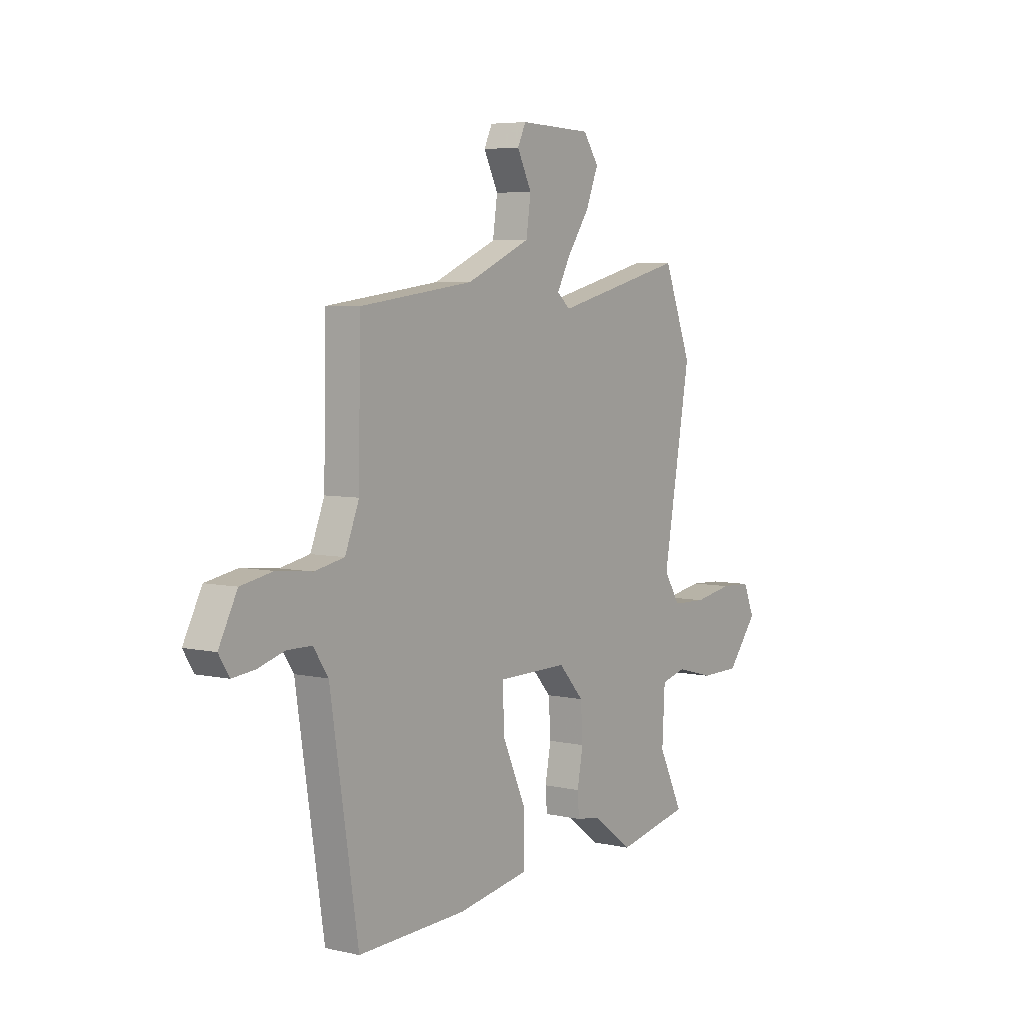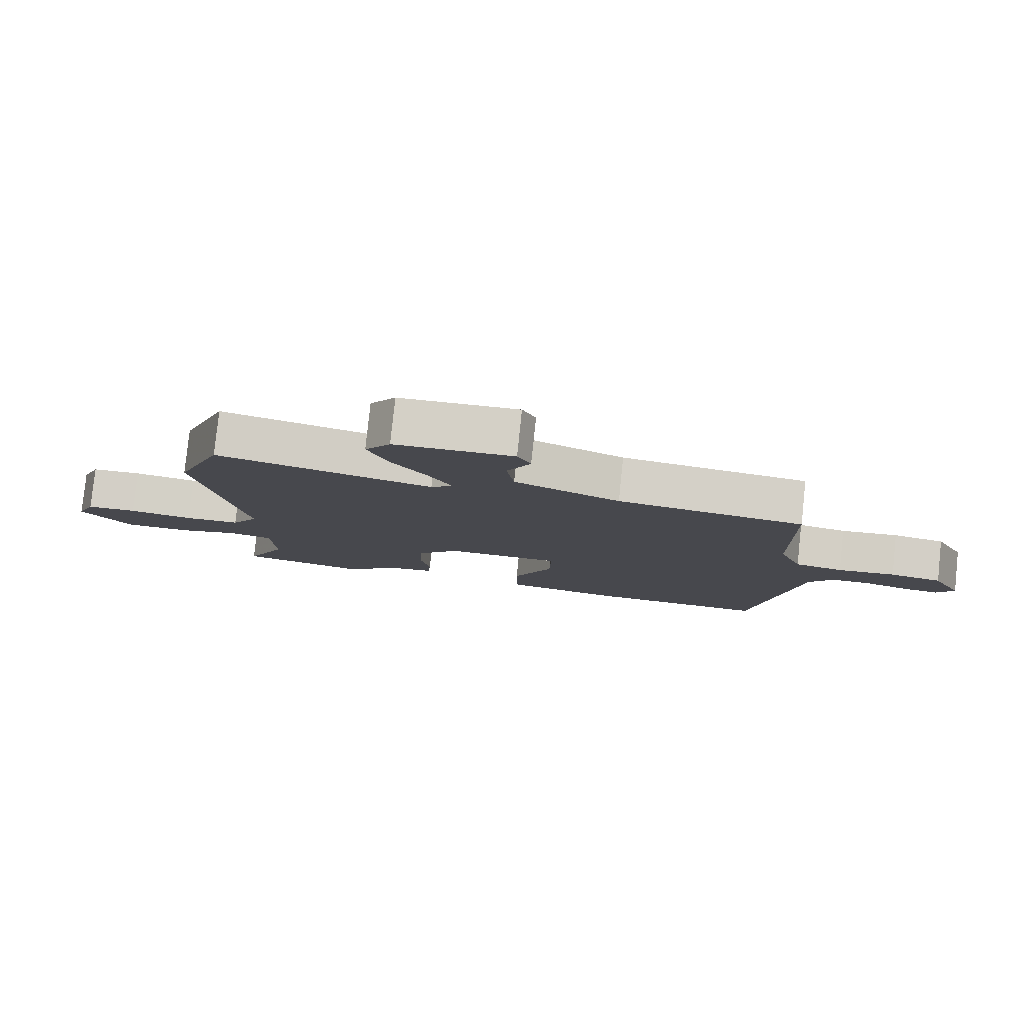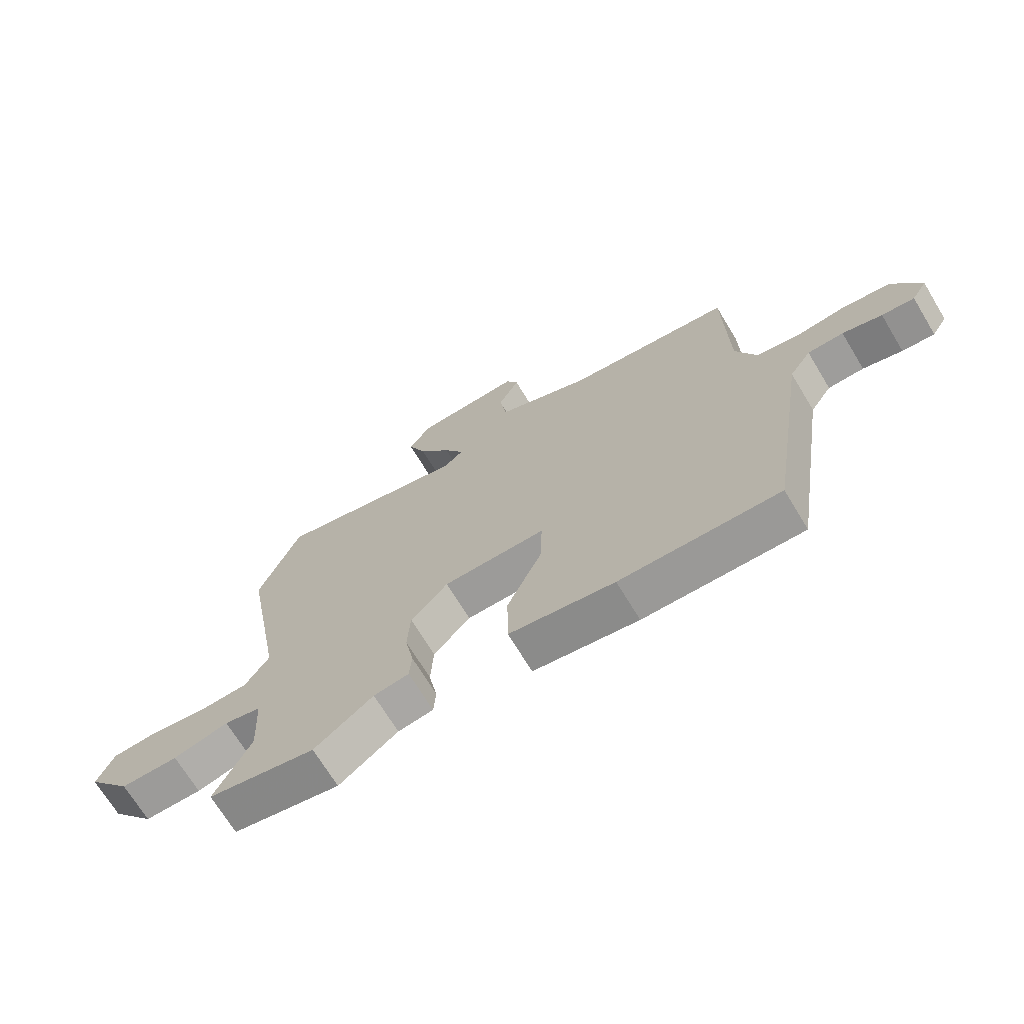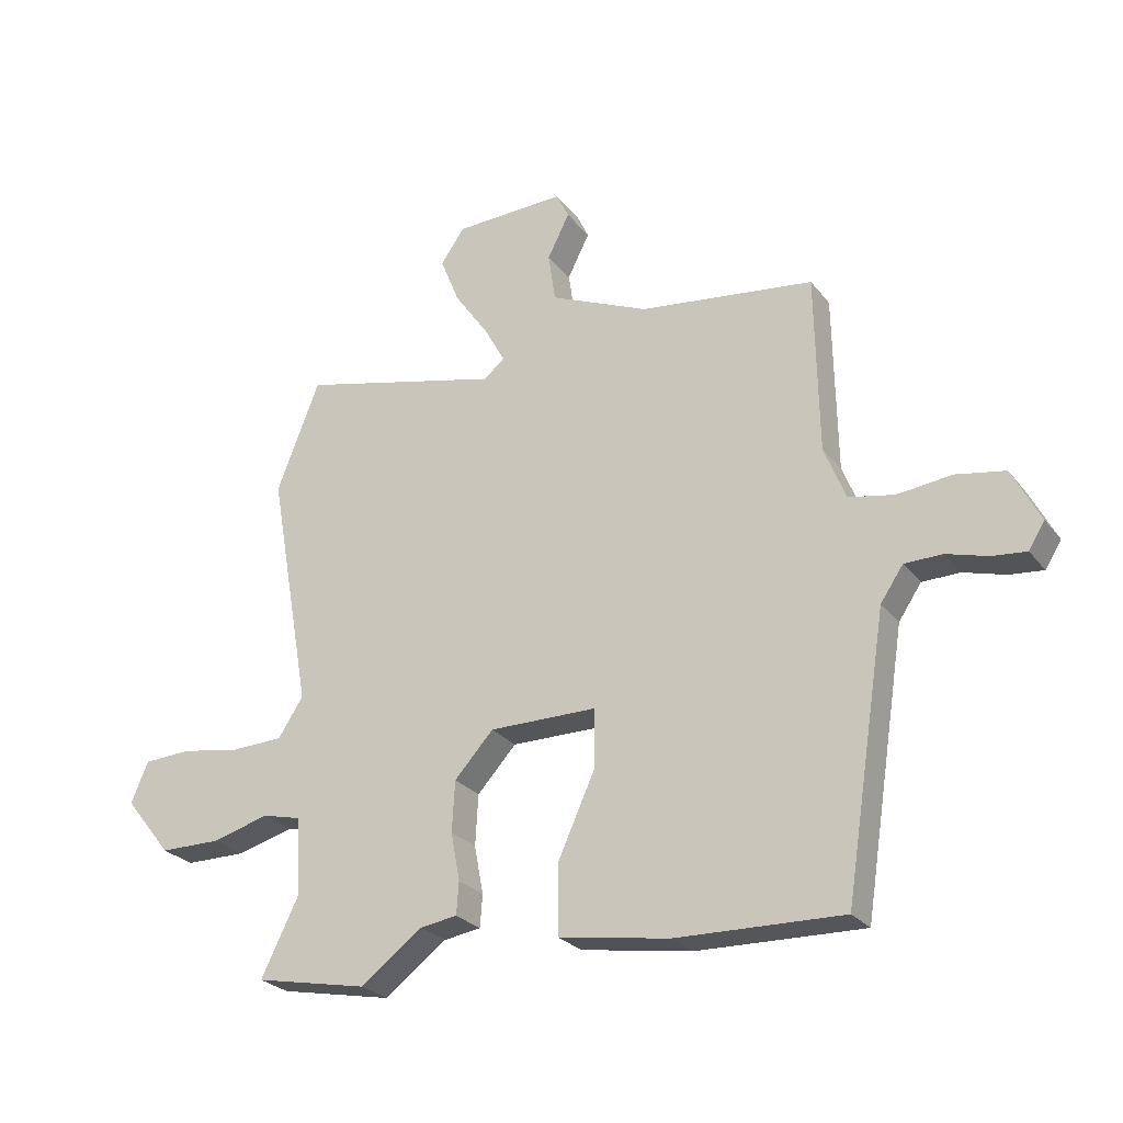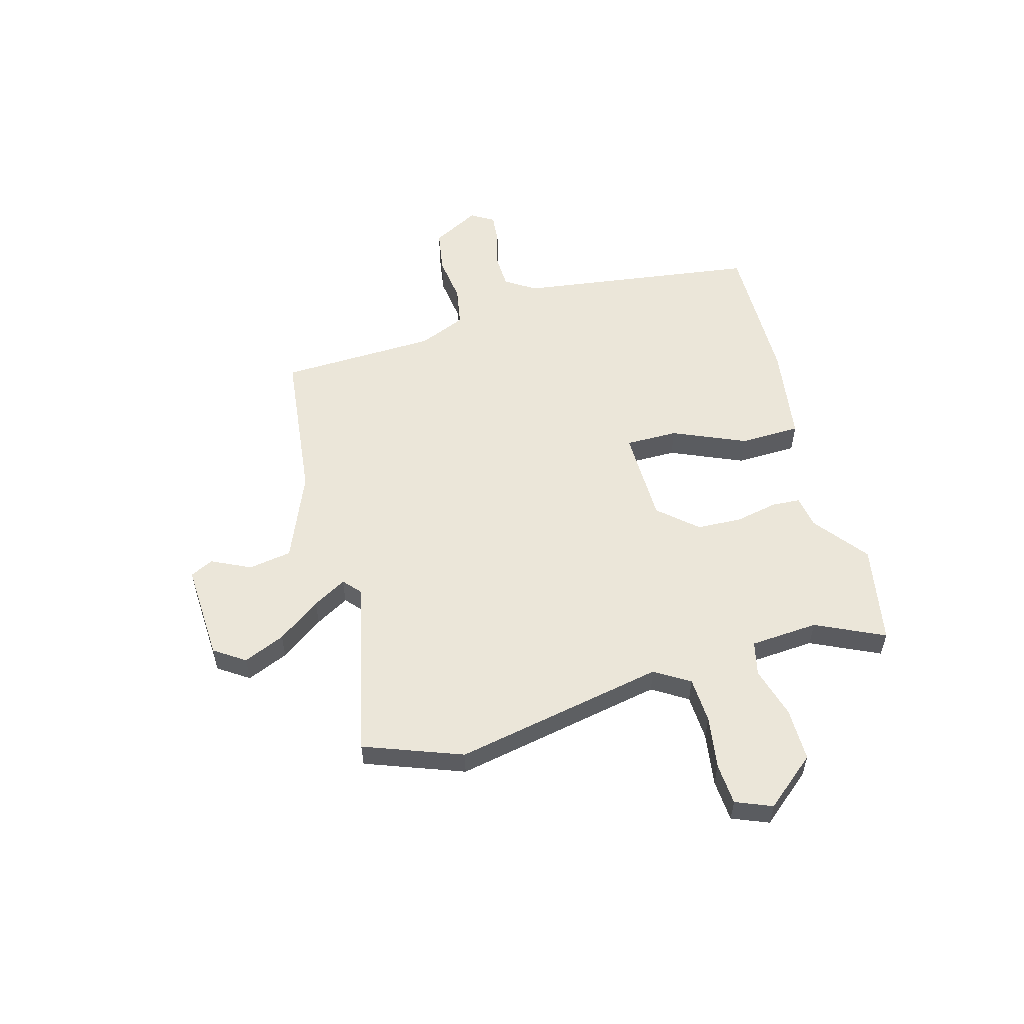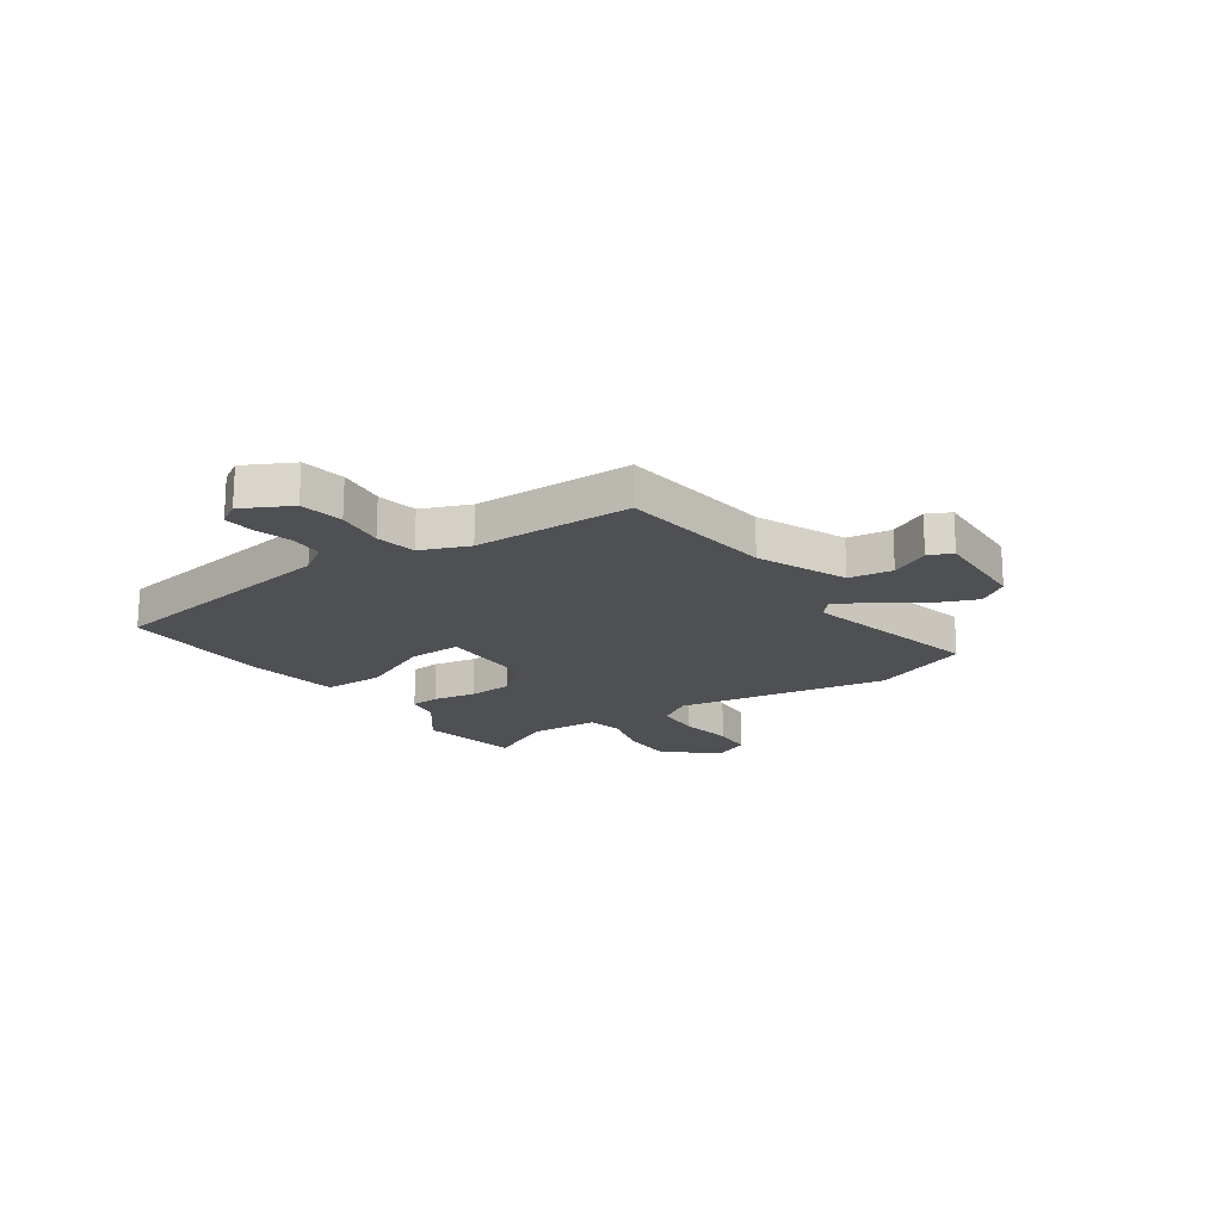
<metadata>
{"format":"obj","ext":"obj","renderer":"f3d","projection":"perspective","resolution":1024,"background":"white","views":[{"elev":5.5,"azim":-55.2,"up":"+Z"},{"elev":80.0,"azim":-174.0,"up":"+Z"},{"elev":-70.0,"azim":-148.8,"up":"+Z"},{"elev":-26.0,"azim":-150.9,"up":"+Z"},{"elev":55.2,"azim":73.6,"up":"+Y"},{"elev":-18.7,"azim":-55.6,"up":"+Y"}]}
</metadata>
<code>
v 0.477 0.07 0.558
v 0.549 0.07 0.374
v 0.478 0.07 -0.026
v 0.52 0.07 -0.091
v 0.607 0.07 -0.094
v 0.707 0.07 -0.077
v 0.786 0.07 -0.081
v 0.815 0.07 -0.149
v 0.737 0.07 -0.246
v 0.636 0.07 -0.247
v 0.539 0.07 -0.221
v 0.474 0.07 -0.237
v 0.467 0.07 -0.366
v 0.53 0.07 -0.494
v 0.341 0.07 -0.532
v 0.238 0.07 -0.455
v 0.176 0.07 -0.446
v 0.172 0.07 -0.392
v 0.187 0.07 -0.312
v 0.182 0.07 -0.227
v 0.117 0.07 -0.156
v -0.063 0.07 -0.157
v -0.061 0.07 -0.256
v 0.001 0.07 -0.393
v 0 0.07 -0.507
v -0.184 0.07 -0.537
v -0.462 0.07 -0.545
v -0.533 0.07 -0.09
v -0.571 0.07 -0.034
v -0.634 0.07 -0.033
v -0.703 0.07 -0.053
v -0.76 0.07 -0.059
v -0.787 0.07 -0.016
v -0.74 0.07 0.075
v -0.658 0.07 0.09
v -0.567 0.07 0.08
v -0.491 0.07 0.095
v -0.455 0.07 0.185
v -0.45 0.07 0.483
v -0.158 0.07 0.521
v 0.007 0.07 0.593
v 0.019 0.07 0.675
v -0.018 0.07 0.748
v 0.003 0.07 0.792
v 0.189 0.07 0.786
v 0.229 0.07 0.729
v 0.197 0.07 0.65
v 0.14 0.07 0.568
v 0.105 0.07 0.504
v 0.139 0.07 0.475
v 0.477 0 0.558
v 0.549 0 0.374
v 0.478 0 -0.026
v 0.52 0 -0.091
v 0.607 0 -0.094
v 0.707 0 -0.077
v 0.786 0 -0.081
v 0.815 0 -0.149
v 0.737 0 -0.246
v 0.636 0 -0.247
v 0.539 0 -0.221
v 0.474 0 -0.237
v 0.467 0 -0.366
v 0.53 0 -0.494
v 0.341 0 -0.532
v 0.238 0 -0.455
v 0.176 0 -0.446
v 0.172 0 -0.392
v 0.187 0 -0.312
v 0.182 0 -0.227
v 0.117 0 -0.156
v -0.063 0 -0.157
v -0.061 0 -0.256
v 0.001 0 -0.393
v 0 0 -0.507
v -0.184 0 -0.537
v -0.462 0 -0.545
v -0.533 0 -0.09
v -0.571 0 -0.034
v -0.634 0 -0.033
v -0.703 0 -0.053
v -0.76 0 -0.059
v -0.787 0 -0.016
v -0.74 0 0.075
v -0.658 0 0.09
v -0.567 0 0.08
v -0.491 0 0.095
v -0.455 0 0.185
v -0.45 0 0.483
v -0.158 0 0.521
v 0.007 0 0.593
v 0.019 0 0.675
v -0.018 0 0.748
v 0.003 0 0.792
v 0.189 0 0.786
v 0.229 0 0.729
v 0.197 0 0.65
v 0.14 0 0.568
v 0.105 0 0.504
v 0.139 0 0.475
f 45 46 47 48
f 45 48 49
f 42 43 44 45
f 41 42 45 49
f 40 41 49
f 38 39 40 49
f 37 38 49 50
f 33 34 35 36
f 33 36 37
f 30 31 32 33
f 29 30 33 37
f 28 29 37 50
f 23 24 25 26
f 22 23 26 27
f 16 17 18 19
f 16 19 20
f 13 14 15 16
f 12 13 16 20
f 11 12 20 21
f 9 10 11
f 8 9 11 21
f 5 6 7 8
f 4 5 8 21
f 50 1 2 3
f 22 27 28 50
f 21 22 50
f 3 4 21 50
f 98 97 96 95
f 99 98 95
f 95 94 93 92
f 99 95 92 91
f 99 91 90
f 99 90 89 88
f 100 99 88 87
f 86 85 84 83
f 87 86 83
f 83 82 81 80
f 87 83 80 79
f 100 87 79 78
f 76 75 74 73
f 77 76 73 72
f 69 68 67 66
f 70 69 66
f 66 65 64 63
f 70 66 63 62
f 71 70 62 61
f 61 60 59
f 71 61 59 58
f 58 57 56 55
f 71 58 55 54
f 53 52 51 100
f 100 78 77 72
f 100 72 71
f 100 71 54 53
f 1 51 52 2
f 2 52 53 3
f 3 53 54 4
f 4 54 55 5
f 5 55 56 6
f 6 56 57 7
f 7 57 58 8
f 8 58 59 9
f 9 59 60 10
f 10 60 61 11
f 11 61 62 12
f 12 62 63 13
f 13 63 64 14
f 14 64 65 15
f 15 65 66 16
f 16 66 67 17
f 17 67 68 18
f 18 68 69 19
f 19 69 70 20
f 20 70 71 21
f 21 71 72 22
f 22 72 73 23
f 23 73 74 24
f 24 74 75 25
f 25 75 76 26
f 26 76 77 27
f 27 77 78 28
f 28 78 79 29
f 29 79 80 30
f 30 80 81 31
f 31 81 82 32
f 32 82 83 33
f 33 83 84 34
f 34 84 85 35
f 35 85 86 36
f 36 86 87 37
f 37 87 88 38
f 38 88 89 39
f 39 89 90 40
f 40 90 91 41
f 41 91 92 42
f 42 92 93 43
f 43 93 94 44
f 44 94 95 45
f 45 95 96 46
f 46 96 97 47
f 47 97 98 48
f 48 98 99 49
f 49 99 100 50
f 50 100 51 1

</code>
